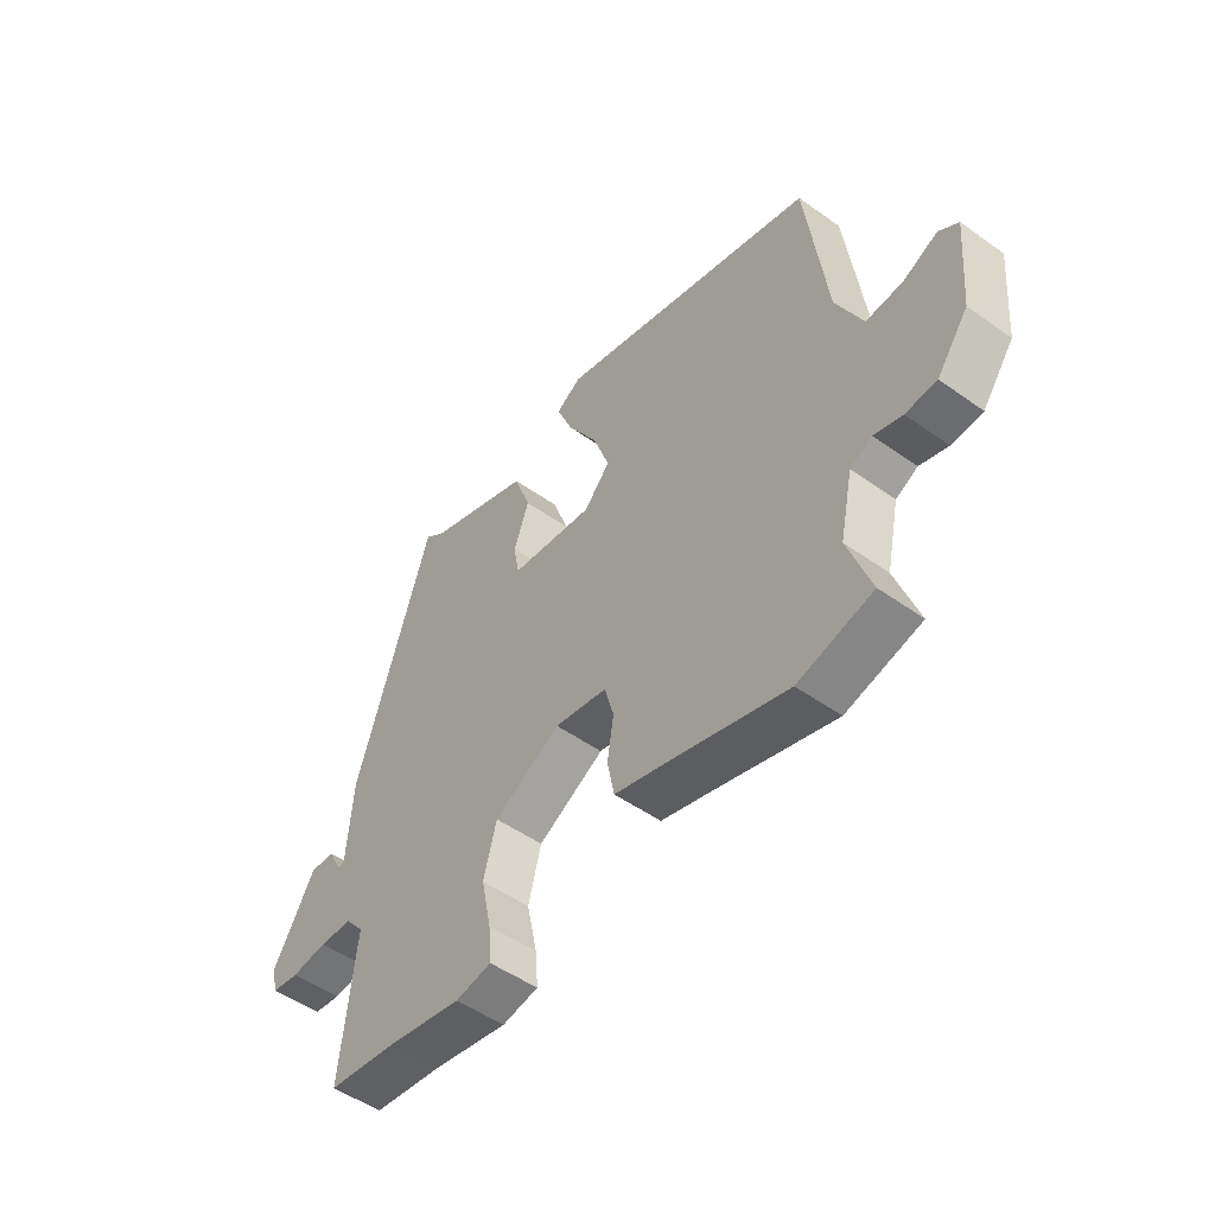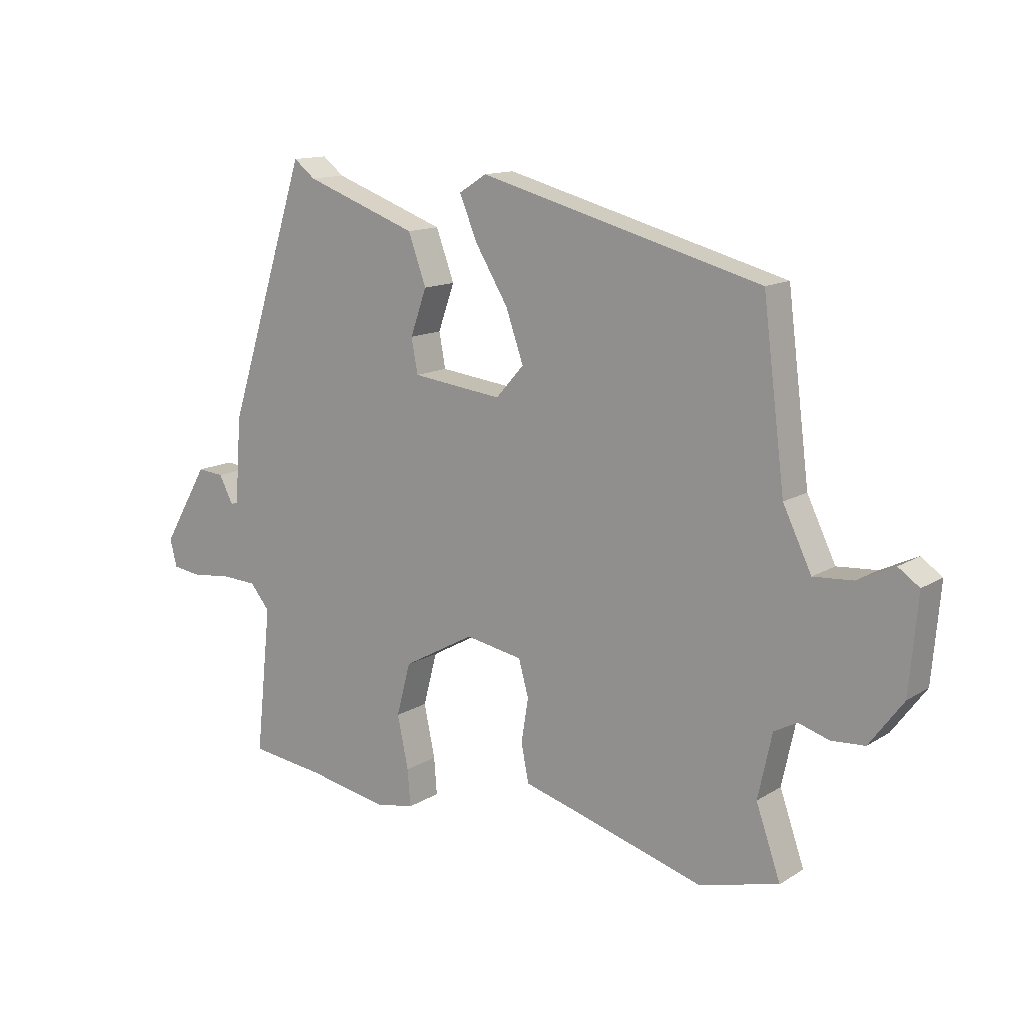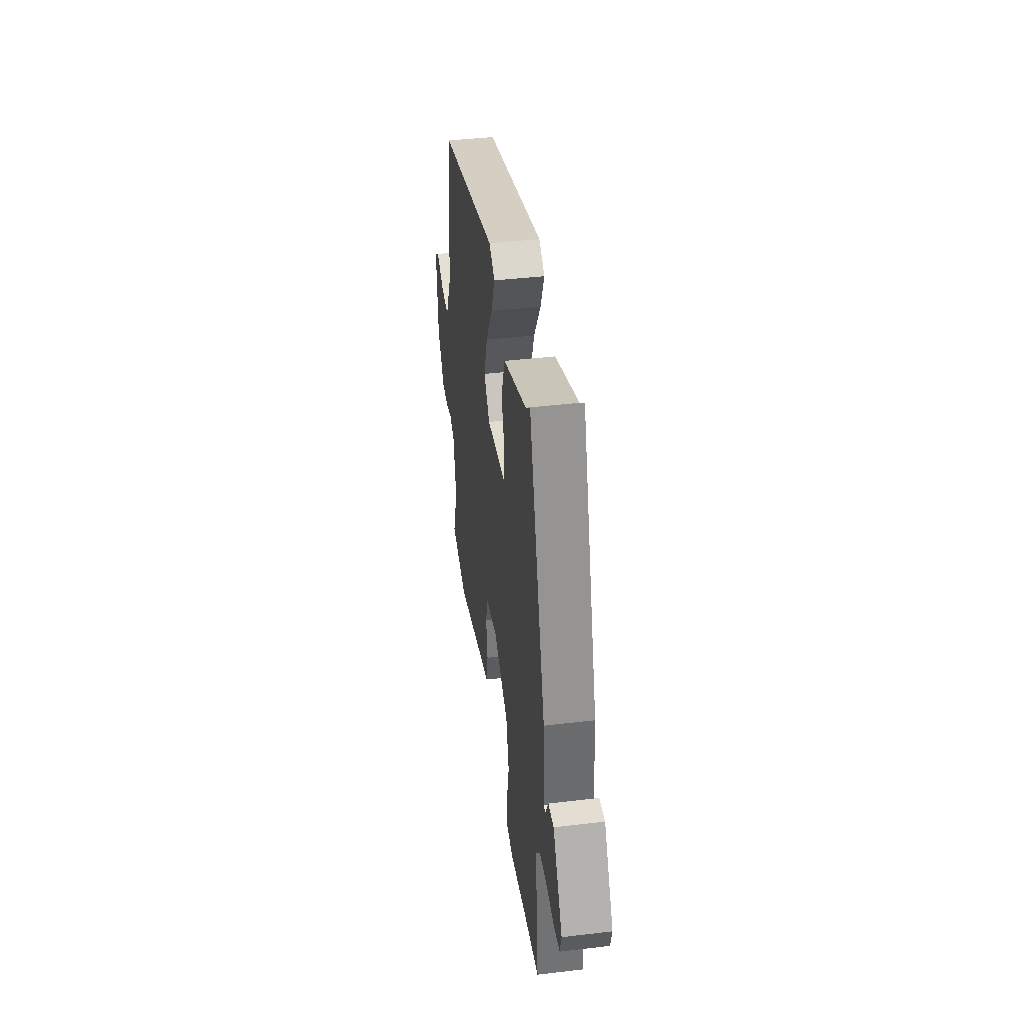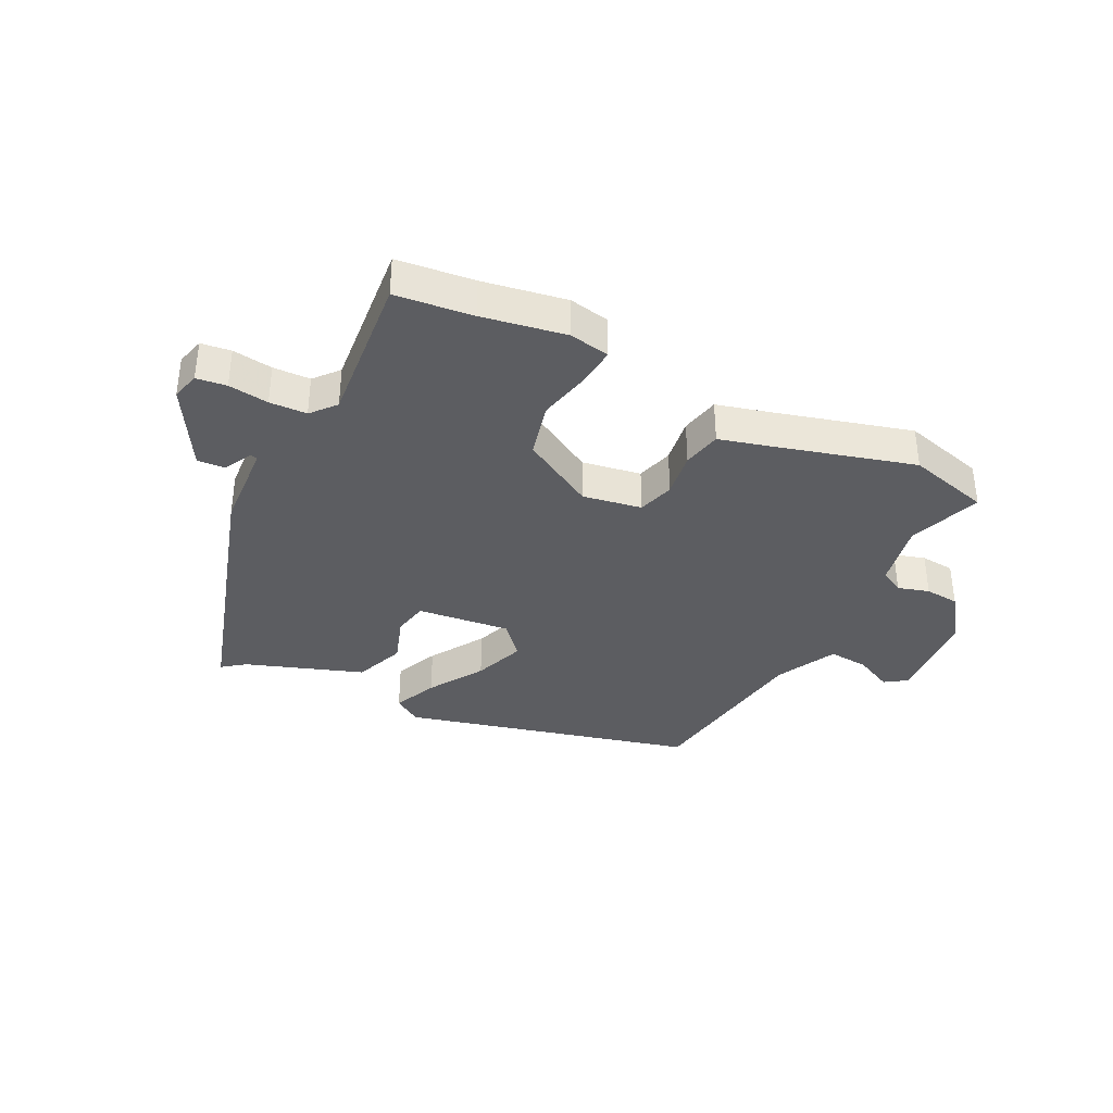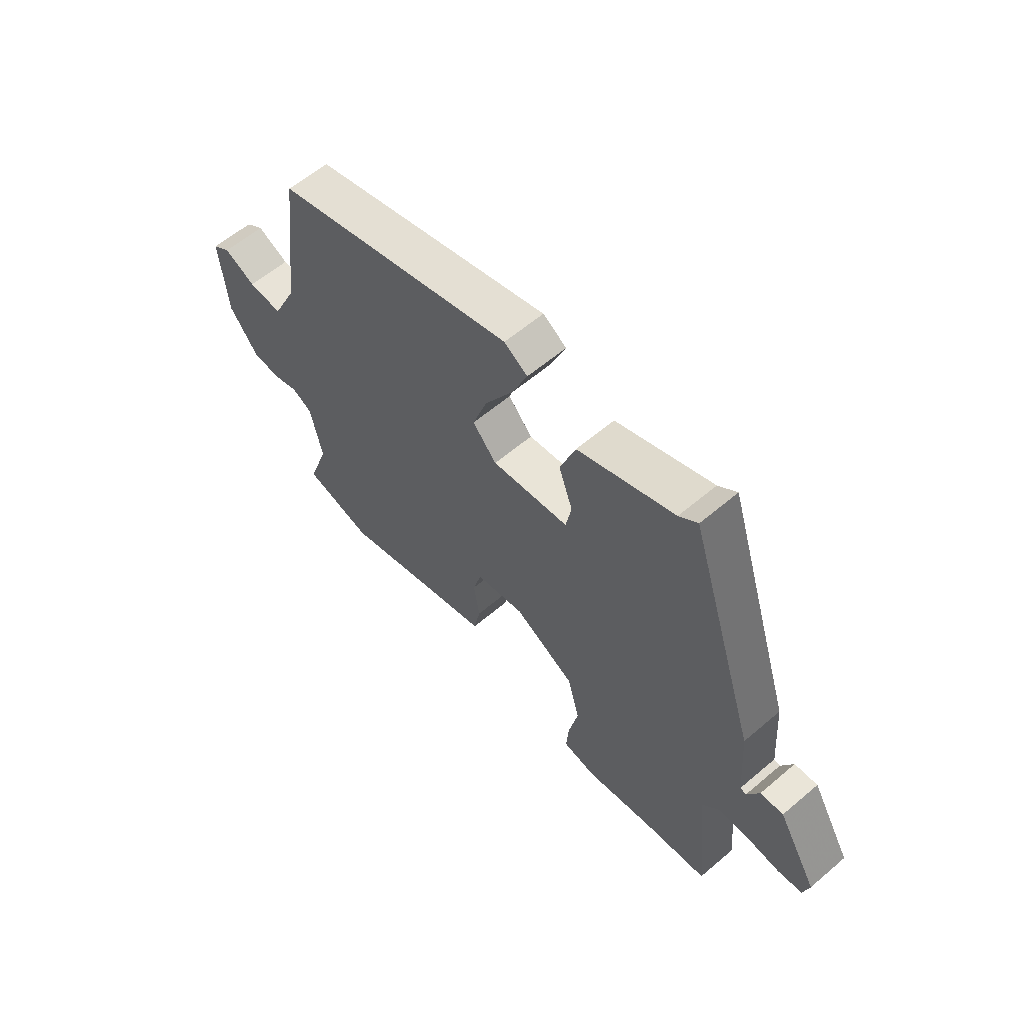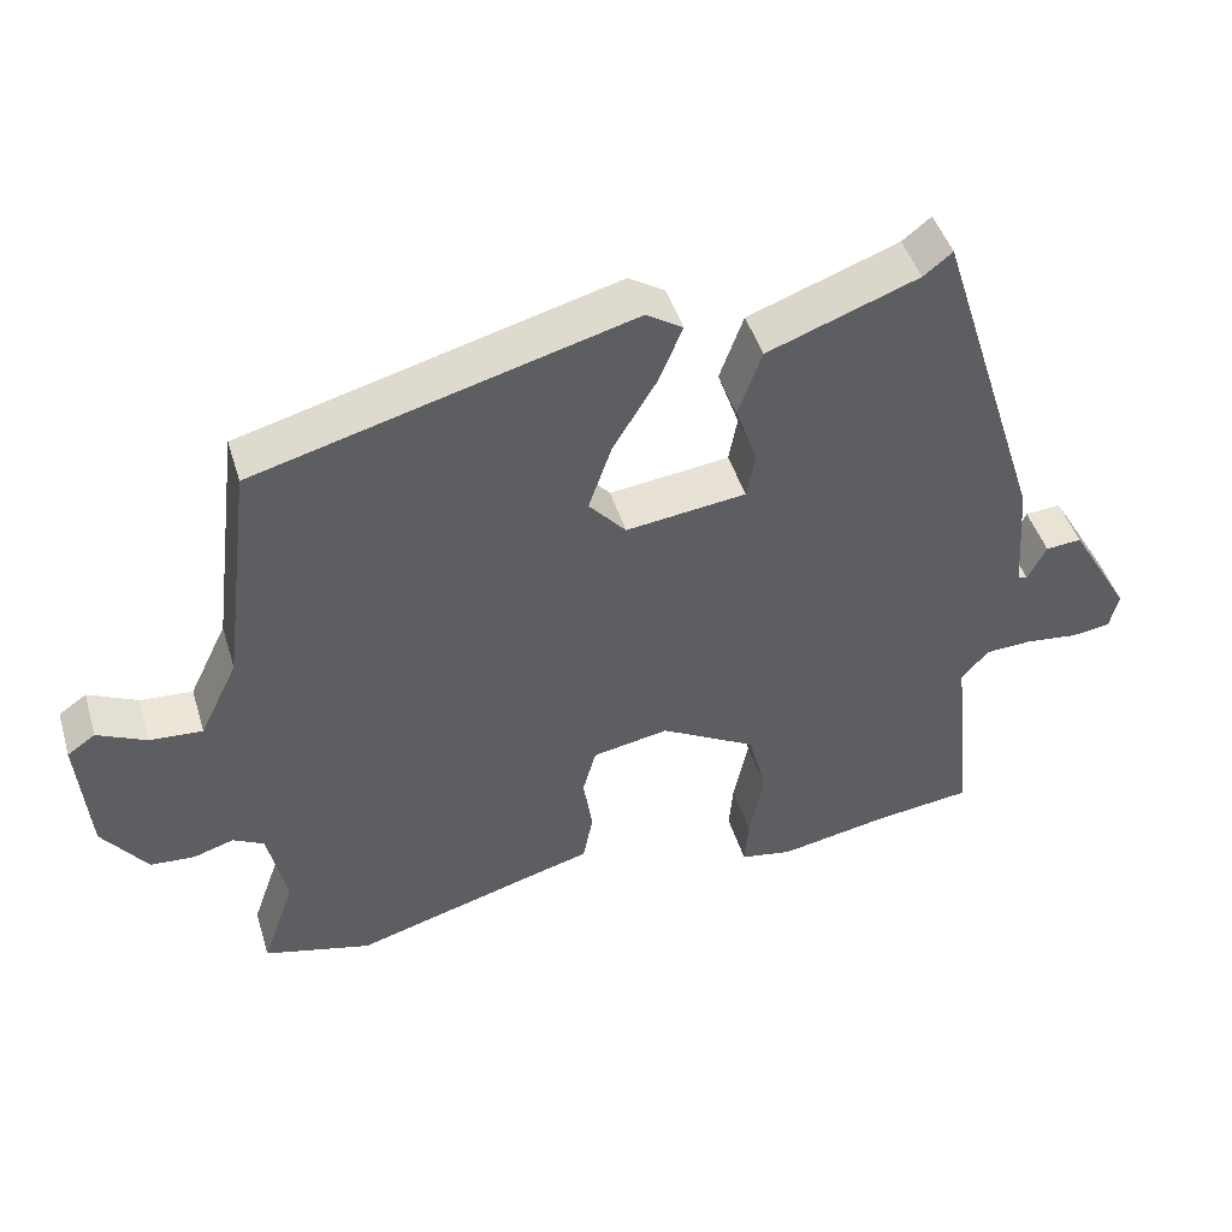
<metadata>
{"format":"obj","ext":"obj","renderer":"f3d","projection":"perspective","resolution":1024,"background":"white","views":[{"elev":-50.4,"azim":-128.0,"up":"+Z"},{"elev":13.3,"azim":-143.6,"up":"+Z"},{"elev":41.2,"azim":81.8,"up":"+Z"},{"elev":-36.6,"azim":152.7,"up":"+Y"},{"elev":59.6,"azim":48.9,"up":"+Z"},{"elev":45.8,"azim":-16.7,"up":"+Z"}]}
</metadata>
<code>
v -0.385 0.07 -0.529
v -0.523 0.07 -0.494
v -0.481 0.07 -0.374
v -0.505 0.07 -0.263
v -0.545 0.07 -0.242
v -0.597 0.07 -0.258
v -0.654 0.07 -0.254
v -0.712 0.07 -0.176
v -0.726 0.07 -0.014
v -0.69 0.07 0.011
v -0.627 0.07 -0.019
v -0.559 0.07 -0.024
v -0.51 0.07 0.077
v -0.472 0.07 0.377
v 0.012 0.07 0.507
v 0.059 0.07 0.477
v 0.028 0.07 0.403
v -0.028 0.07 0.311
v -0.058 0.07 0.225
v -0.01 0.07 0.171
v 0.145 0.07 0.19
v 0.156 0.07 0.249
v 0.128 0.07 0.328
v 0.159 0.07 0.413
v 0.353 0.07 0.484
v 0.39 0.07 0.513
v 0.529 0.07 0.078
v 0.54 0.07 -0.07
v 0.552 0.07 -0.073
v 0.576 0.07 -0.026
v 0.622 0.07 -0.022
v 0.701 0.07 -0.157
v 0.689 0.07 -0.204
v 0.639 0.07 -0.211
v 0.572 0.07 -0.203
v 0.51 0.07 -0.206
v 0.476 0.07 -0.247
v 0.503 0.07 -0.5
v 0.375 0.07 -0.516
v 0.236 0.07 -0.542
v 0.169 0.07 -0.53
v 0.174 0.07 -0.467
v 0.193 0.07 -0.377
v 0.169 0.07 -0.286
v 0.046 0.07 -0.218
v -0.052 0.07 -0.236
v -0.069 0.07 -0.297
v -0.057 0.07 -0.373
v -0.07 0.07 -0.438
v -0.159 0.07 -0.463
v -0.385 0 -0.529
v -0.523 0 -0.494
v -0.481 0 -0.374
v -0.505 0 -0.263
v -0.545 0 -0.242
v -0.597 0 -0.258
v -0.654 0 -0.254
v -0.712 0 -0.176
v -0.726 0 -0.014
v -0.69 0 0.011
v -0.627 0 -0.019
v -0.559 0 -0.024
v -0.51 0 0.077
v -0.472 0 0.377
v 0.012 0 0.507
v 0.059 0 0.477
v 0.028 0 0.403
v -0.028 0 0.311
v -0.058 0 0.225
v -0.01 0 0.171
v 0.145 0 0.19
v 0.156 0 0.249
v 0.128 0 0.328
v 0.159 0 0.413
v 0.353 0 0.484
v 0.39 0 0.513
v 0.529 0 0.078
v 0.54 0 -0.07
v 0.552 0 -0.073
v 0.576 0 -0.026
v 0.622 0 -0.022
v 0.701 0 -0.157
v 0.689 0 -0.204
v 0.639 0 -0.211
v 0.572 0 -0.203
v 0.51 0 -0.206
v 0.476 0 -0.247
v 0.503 0 -0.5
v 0.375 0 -0.516
v 0.236 0 -0.542
v 0.169 0 -0.53
v 0.174 0 -0.467
v 0.193 0 -0.377
v 0.169 0 -0.286
v 0.046 0 -0.218
v -0.052 0 -0.236
v -0.069 0 -0.297
v -0.057 0 -0.373
v -0.07 0 -0.438
v -0.159 0 -0.463
f 47 48 49 50
f 1 2 3
f 50 1 3
f 47 50 3
f 46 47 3
f 41 42 43
f 40 41 43
f 39 40 43
f 39 43 44
f 38 39 44
f 37 38 44
f 36 37 44 45
f 33 34 35
f 32 33 35
f 31 32 35
f 30 31 35
f 29 30 35
f 35 36 45
f 29 35 45
f 28 29 45
f 28 45 46
f 27 28 46
f 26 27 46
f 25 26 46
f 22 23 24 25
f 16 17 18
f 15 16 18
f 14 15 18
f 13 14 18
f 12 13 18 19
f 9 10 11
f 8 9 11
f 7 8 11
f 6 7 11
f 5 6 11
f 4 5 11 12
f 46 3 4
f 12 19 20
f 4 12 20
f 46 4 20
f 21 22 25
f 46 20 21
f 21 25 46
f 100 99 98 97
f 53 52 51
f 53 51 100
f 53 100 97
f 53 97 96
f 93 92 91
f 93 91 90
f 93 90 89
f 94 93 89
f 94 89 88
f 94 88 87
f 95 94 87 86
f 85 84 83
f 85 83 82
f 85 82 81
f 85 81 80
f 85 80 79
f 95 86 85
f 95 85 79
f 95 79 78
f 96 95 78
f 96 78 77
f 96 77 76
f 96 76 75
f 75 74 73 72
f 68 67 66
f 68 66 65
f 68 65 64
f 68 64 63
f 69 68 63 62
f 61 60 59
f 61 59 58
f 61 58 57
f 61 57 56
f 61 56 55
f 62 61 55 54
f 54 53 96
f 70 69 62
f 70 62 54
f 70 54 96
f 75 72 71
f 71 70 96
f 96 75 71
f 1 51 52 2
f 2 52 53 3
f 3 53 54 4
f 4 54 55 5
f 5 55 56 6
f 6 56 57 7
f 7 57 58 8
f 8 58 59 9
f 9 59 60 10
f 10 60 61 11
f 11 61 62 12
f 12 62 63 13
f 13 63 64 14
f 14 64 65 15
f 15 65 66 16
f 16 66 67 17
f 17 67 68 18
f 18 68 69 19
f 19 69 70 20
f 20 70 71 21
f 21 71 72 22
f 22 72 73 23
f 23 73 74 24
f 24 74 75 25
f 25 75 76 26
f 26 76 77 27
f 27 77 78 28
f 28 78 79 29
f 29 79 80 30
f 30 80 81 31
f 31 81 82 32
f 32 82 83 33
f 33 83 84 34
f 34 84 85 35
f 35 85 86 36
f 36 86 87 37
f 37 87 88 38
f 38 88 89 39
f 39 89 90 40
f 40 90 91 41
f 41 91 92 42
f 42 92 93 43
f 43 93 94 44
f 44 94 95 45
f 45 95 96 46
f 46 96 97 47
f 47 97 98 48
f 48 98 99 49
f 49 99 100 50
f 50 100 51 1

</code>
